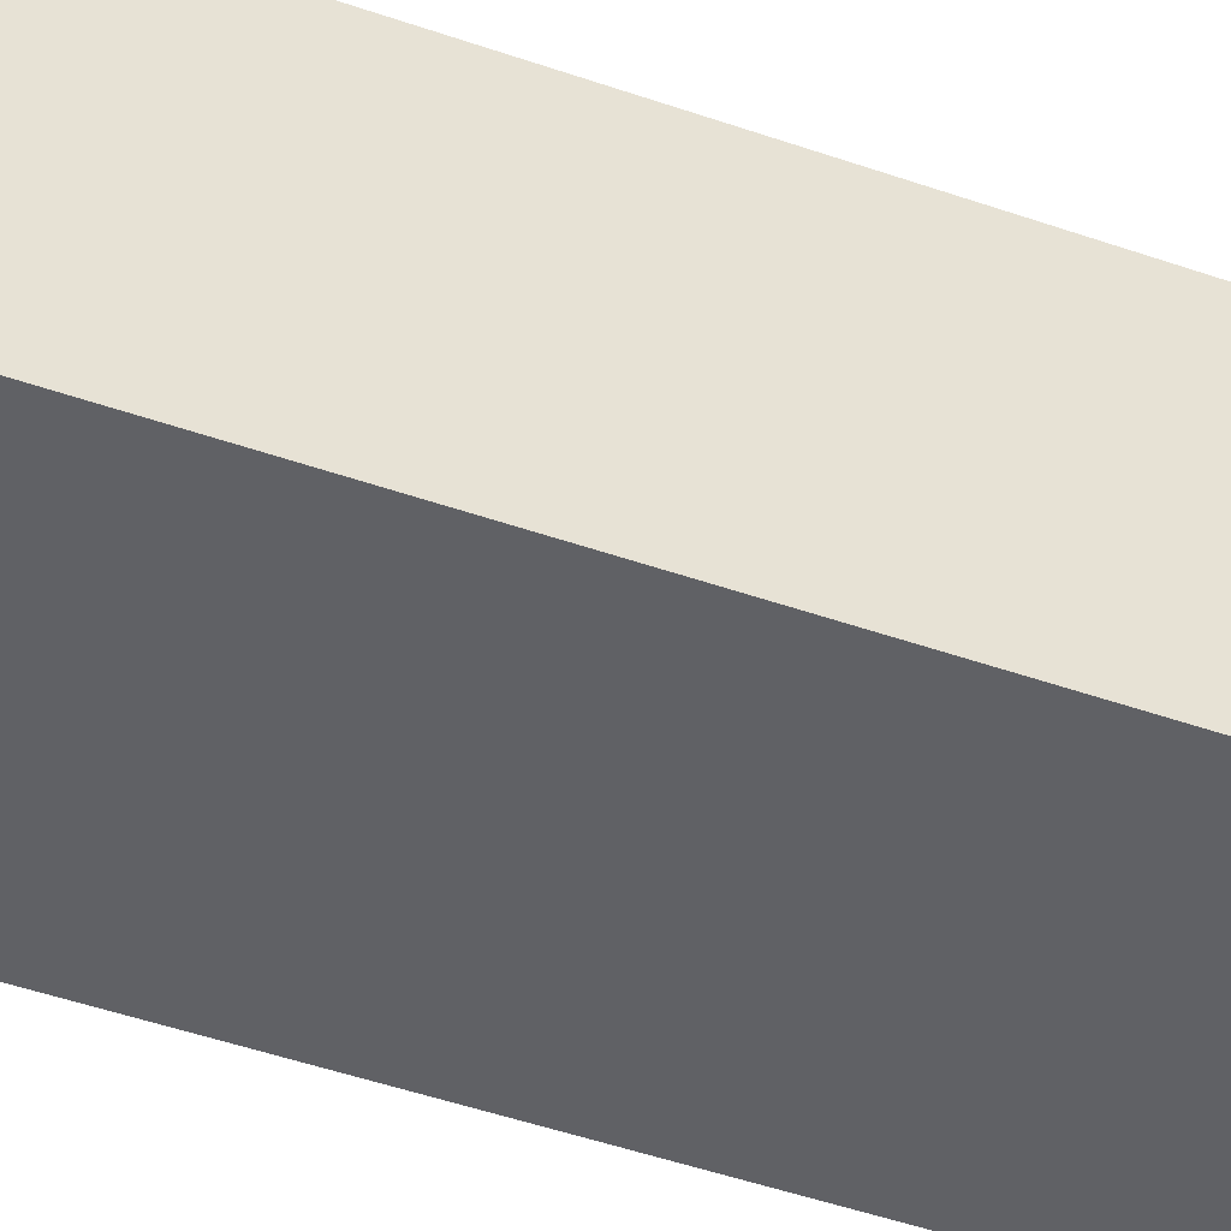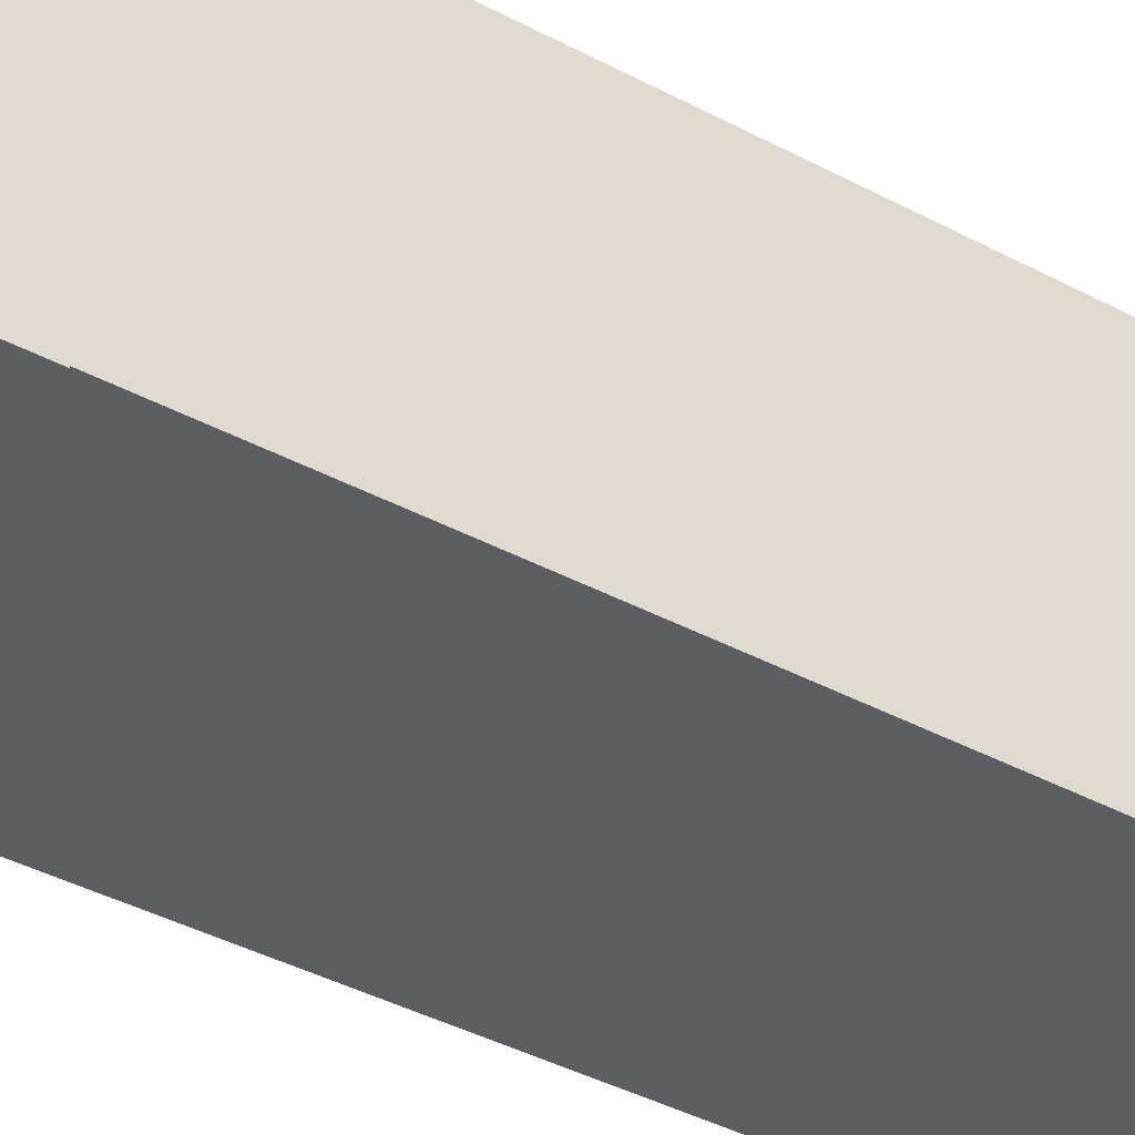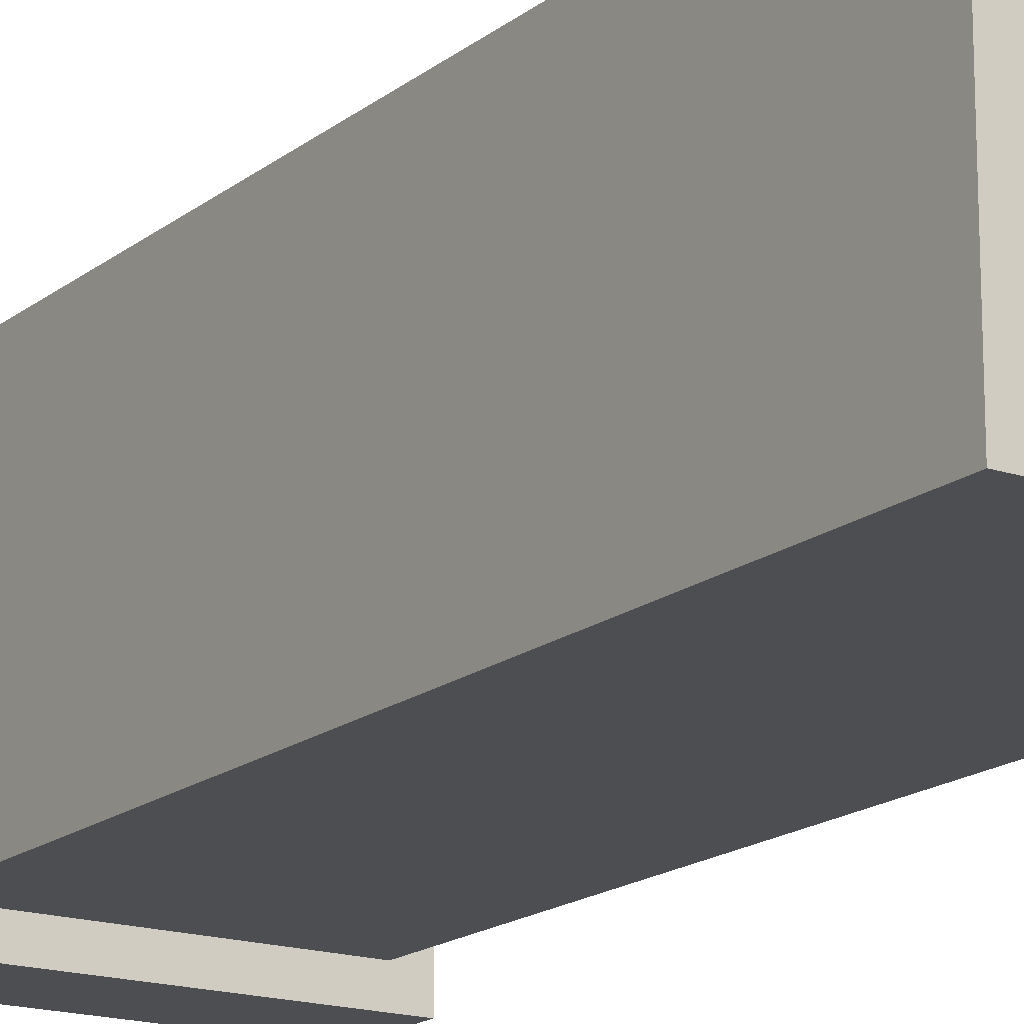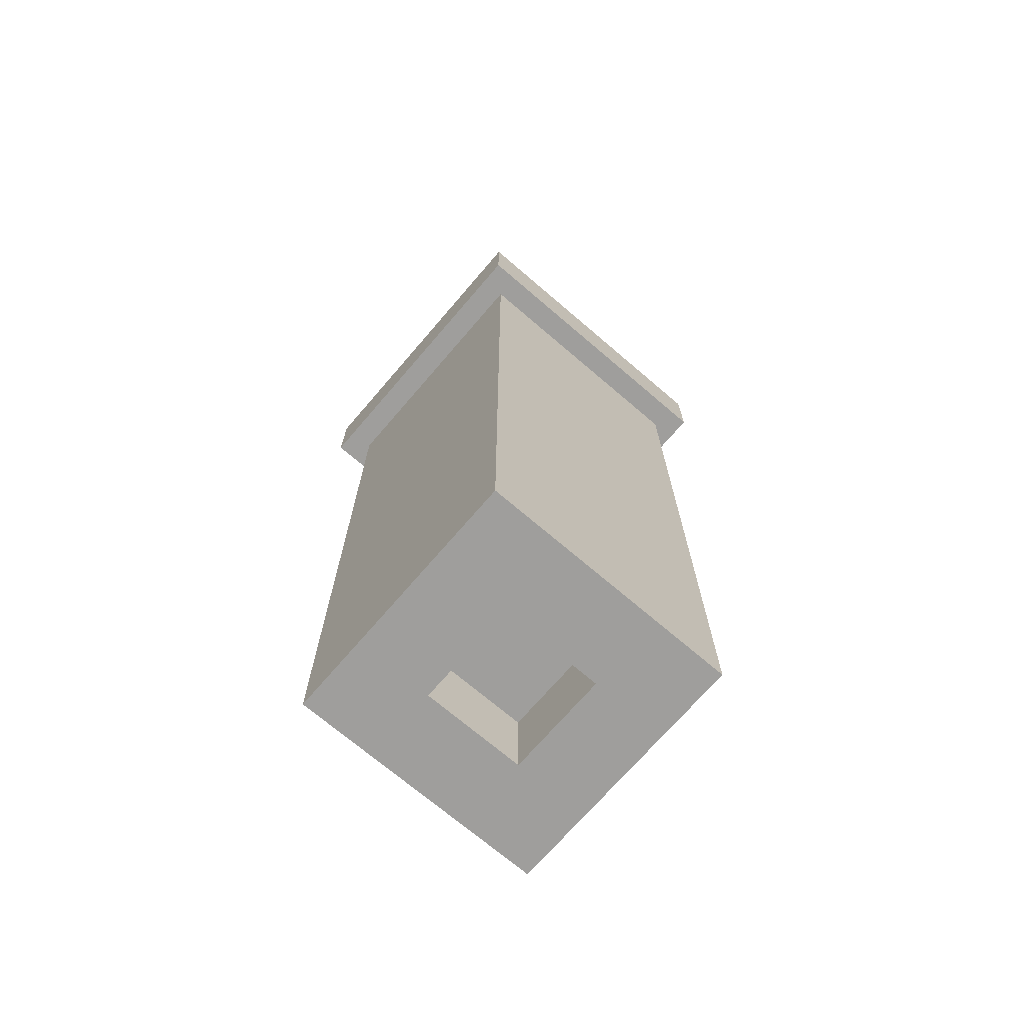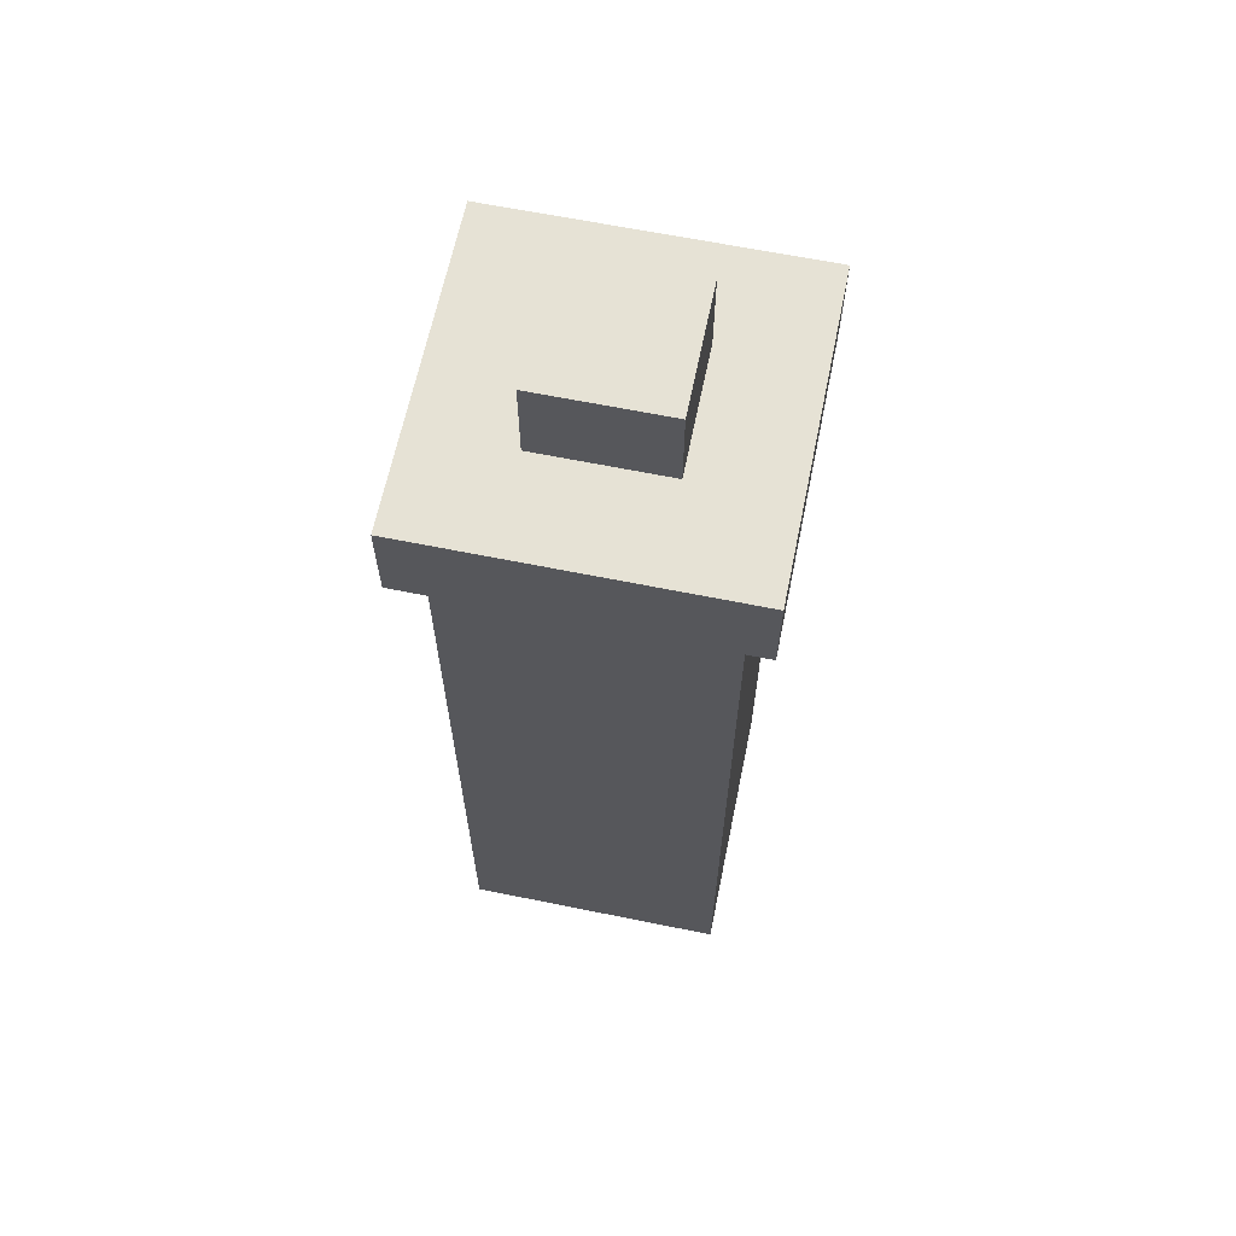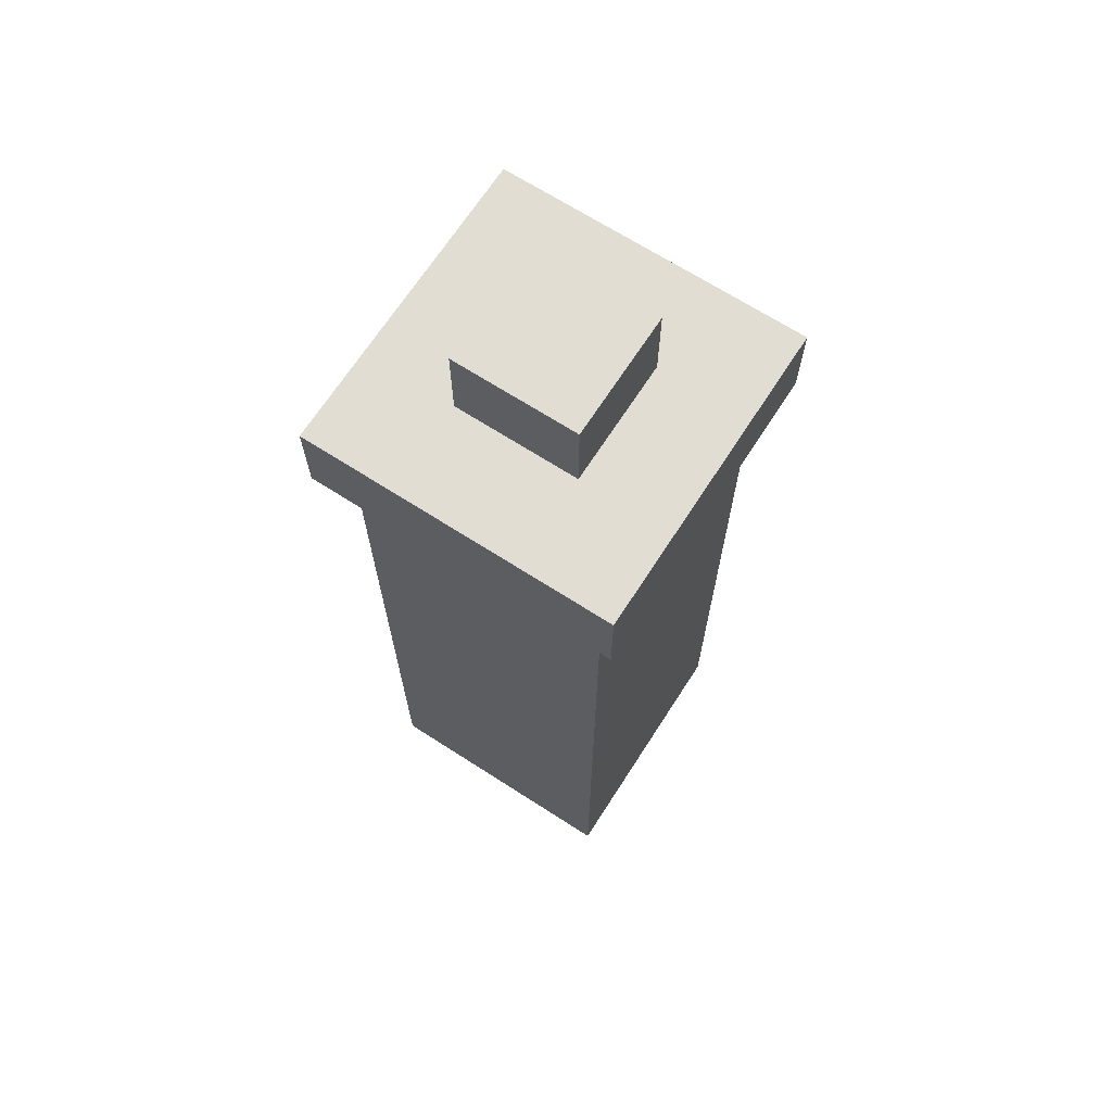
<metadata>
{"format":"obj","ext":"obj","renderer":"f3d","projection":"perspective","resolution":1024,"background":"white","views":[{"elev":-48.9,"azim":-111.1,"up":"+Z"},{"elev":-38.6,"azim":-124.3,"up":"+Z"},{"elev":-17.2,"azim":-33.7,"up":"+Z"},{"elev":-71.0,"azim":-130.6,"up":"+Y"},{"elev":64.0,"azim":-78.4,"up":"+Y"},{"elev":68.3,"azim":122.8,"up":"+Y"}]}
</metadata>
<code>
g AW_Connector
v 0.3 0.8 -0.3
v -0.36 0.8 -0.36
v -0.3 0.8 -0.3
v 0.36 0.8 -0.36
v 0.3 0.8 0.3
v 0.36 0.8 0.36
v -0.3 0.8 0.3
v -0.36 0.8 0.36
v -0.3 0.8 -0.3
v -0.36 0.8 -0.36
v 0.3 0.8 -0.3
v 0.3 -1 -0.3
v 0.3 -1 0.3
v 0.3 0.8 0.3
v 0.36 1 -0.36
v -0.144 1 -0.144
v -0.36 1 -0.36
v 0.144 1 -0.144
v 0.36 1 0.36
v 0.144 1 0.144
v -0.36 1 -0.36
v -0.144 1 0.144
v -0.36 1 0.36
v -0.144 1 0.144
v 0.144 1 0.144
v 0.36 1 0.36
v -0.3 0.8 -0.3
v -0.3 -1 -0.3
v 0.3 -1 -0.3
v 0.3 0.8 -0.3
v 0.3 0.8 0.3
v 0.3 -1 0.3
v -0.3 -1 0.3
v -0.3 0.8 0.3
v -0.3 -1 -0.3
v -0.3 0.8 -0.3
v -0.3 0.8 0.3
v -0.3 -1 0.3
v -0.36 0.8 -0.36
v -0.36 1 -0.36
v -0.36 1 0.36
v -0.36 0.8 0.36
v 0.36 1 0.36
v 0.36 0.8 0.36
v -0.36 0.8 0.36
v -0.36 1 0.36
v -0.36 1 -0.36
v -0.36 0.8 -0.36
v 0.36 0.8 -0.36
v 0.36 1 -0.36
v 0.36 1 -0.36
v 0.36 0.8 -0.36
v 0.36 0.8 0.36
v 0.36 1 0.36
v 0.12 -1 0.12
v 0.12 -0.8 0.12
v -0.12 -0.8 0.12
v -0.12 -1 0.12
v 0.144 1 -0.144
v 0.144 1.2 -0.144
v -0.144 1.2 -0.144
v -0.144 1 -0.144
v 0.3 -1 0.3
v 0.12 -1 0.12
v -0.12 -1 0.12
v -0.3 -1 0.3
v 0.3 -1 -0.3
v 0.12 -1 -0.12
v 0.12 -1 0.12
v 0.3 -1 0.3
v -0.3 -1 0.3
v -0.12 -1 0.12
v -0.12 -1 -0.12
v -0.3 -1 -0.3
v -0.3 -1 -0.3
v -0.12 -1 -0.12
v 0.12 -1 -0.12
v 0.3 -1 -0.3
v 0.12 -0.8 -0.12
v -0.12 -0.8 -0.12
v -0.12 -0.8 0.12
v 0.12 -0.8 0.12
v -0.144 1.2 -0.144
v 0.144 1.2 -0.144
v 0.144 1.2 0.144
v -0.144 1.2 0.144
v 0.12 -1 -0.12
v 0.12 -0.8 -0.12
v 0.12 -0.8 0.12
v 0.12 -1 0.12
v -0.144 1 0.144
v -0.144 1.2 0.144
v 0.144 1.2 0.144
v 0.144 1 0.144
v -0.144 1 -0.144
v -0.144 1.2 -0.144
v -0.144 1.2 0.144
v -0.144 1 0.144
v -0.12 -1 -0.12
v -0.12 -0.8 -0.12
v 0.12 -0.8 -0.12
v 0.12 -1 -0.12
v -0.12 -1 0.12
v -0.12 -0.8 0.12
v -0.12 -0.8 -0.12
v -0.12 -1 -0.12
v 0.144 1 0.144
v 0.144 1.2 0.144
v 0.144 1.2 -0.144
v 0.144 1 -0.144
g AW_Connector_0
f 3 2 1
f 2 4 1
f 1 4 5
f 4 6 5
f 5 6 7
f 6 8 7
f 7 8 9
f 8 10 9
f 13 12 11
f 14 13 11
f 17 16 15
f 16 18 15
f 15 18 19
f 18 20 19
f 22 16 21
f 23 22 21
f 25 24 23
f 26 25 23
f 29 28 27
f 30 29 27
f 33 32 31
f 34 33 31
f 37 36 35
f 38 37 35
f 41 40 39
f 42 41 39
f 45 44 43
f 46 45 43
f 49 48 47
f 50 49 47
f 53 52 51
f 54 53 51
f 57 56 55
f 58 57 55
f 61 60 59
f 62 61 59
f 65 64 63
f 66 65 63
f 69 68 67
f 70 69 67
f 73 72 71
f 74 73 71
f 77 76 75
f 78 77 75
f 81 80 79
f 82 81 79
f 85 84 83
f 86 85 83
f 89 88 87
f 90 89 87
f 93 92 91
f 94 93 91
f 97 96 95
f 98 97 95
f 101 100 99
f 102 101 99
f 105 104 103
f 106 105 103
f 109 108 107
f 110 109 107

</code>
